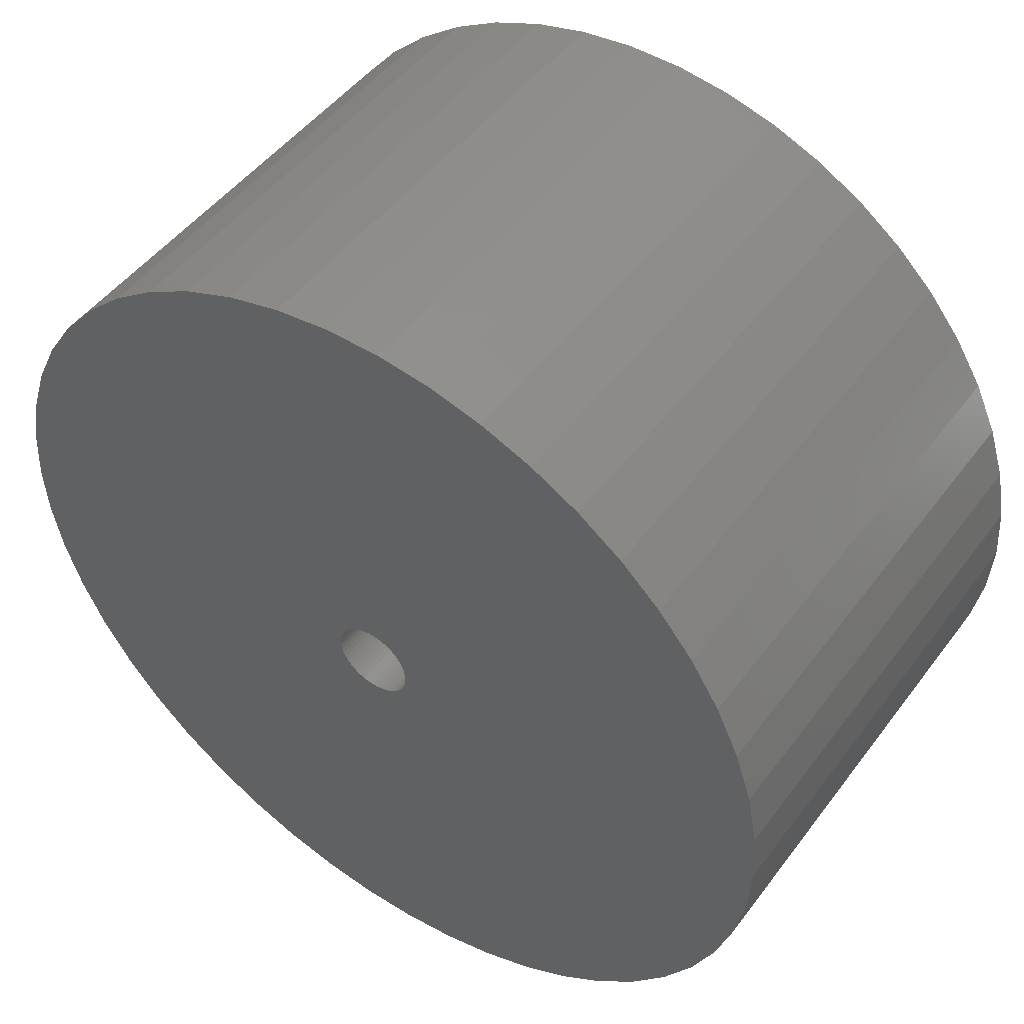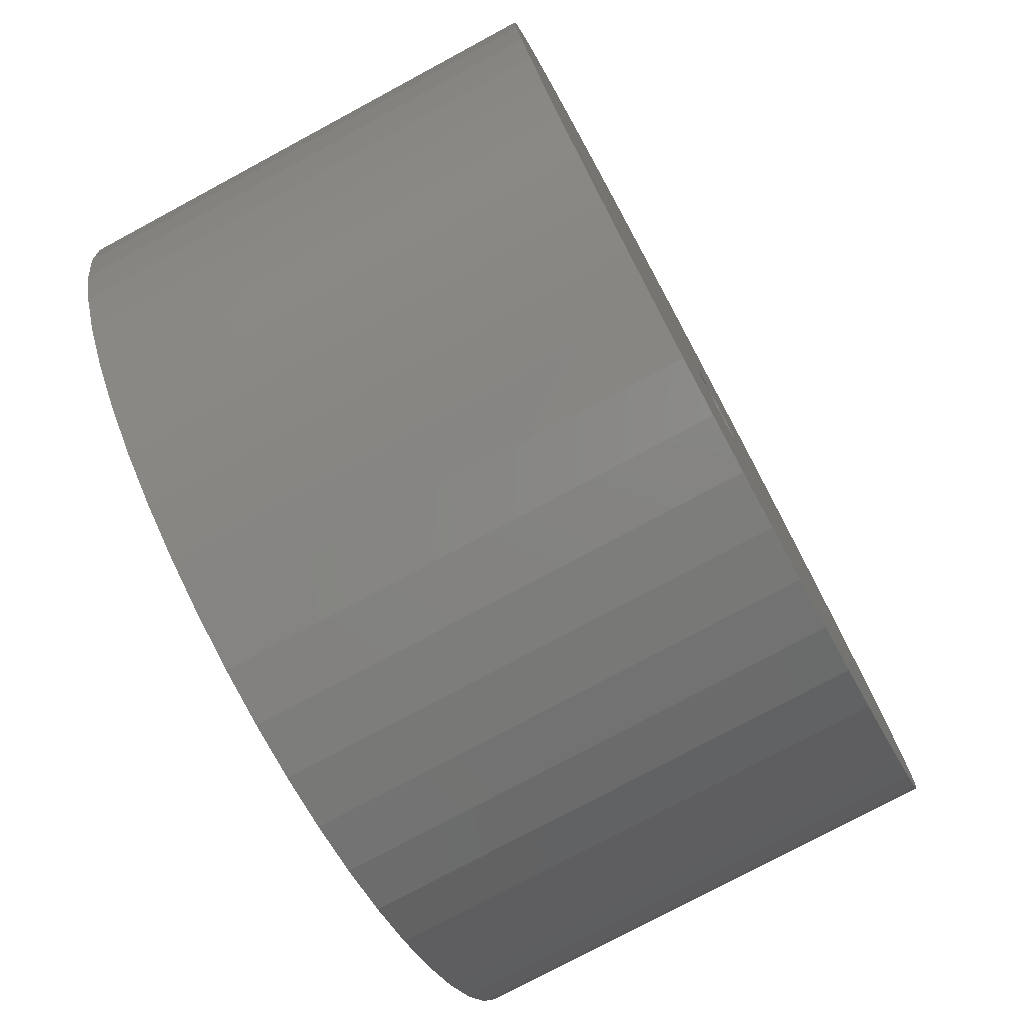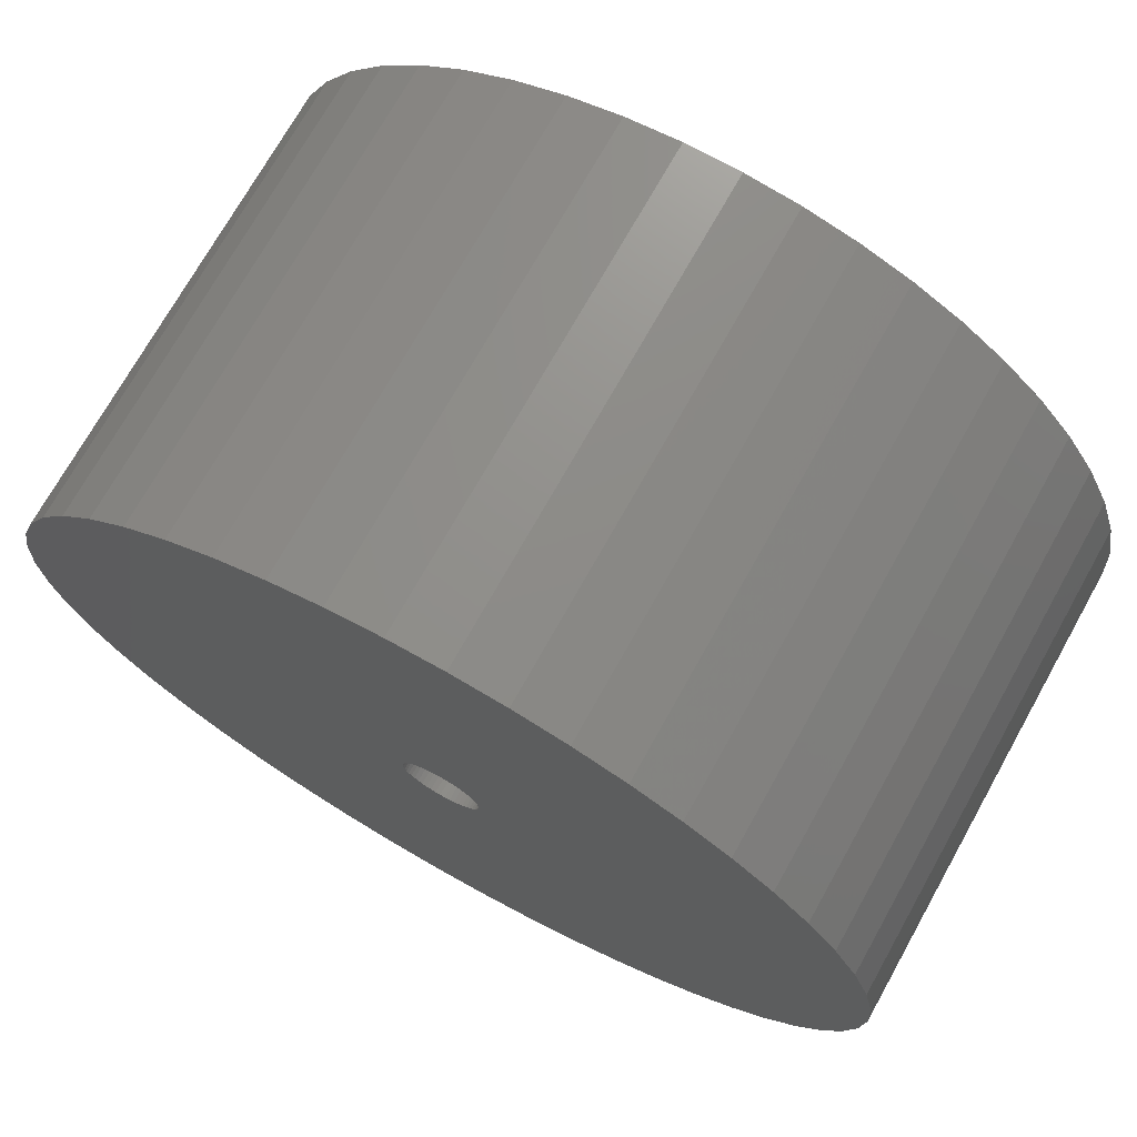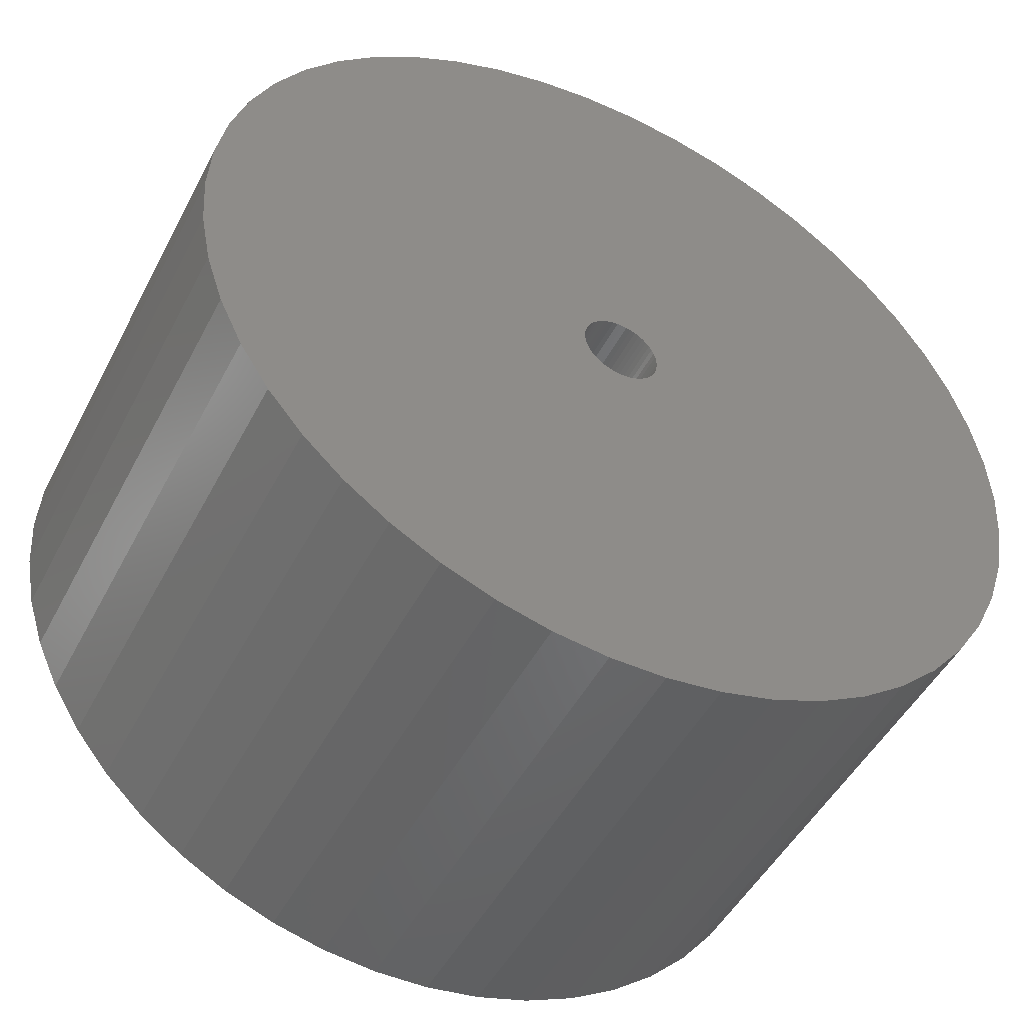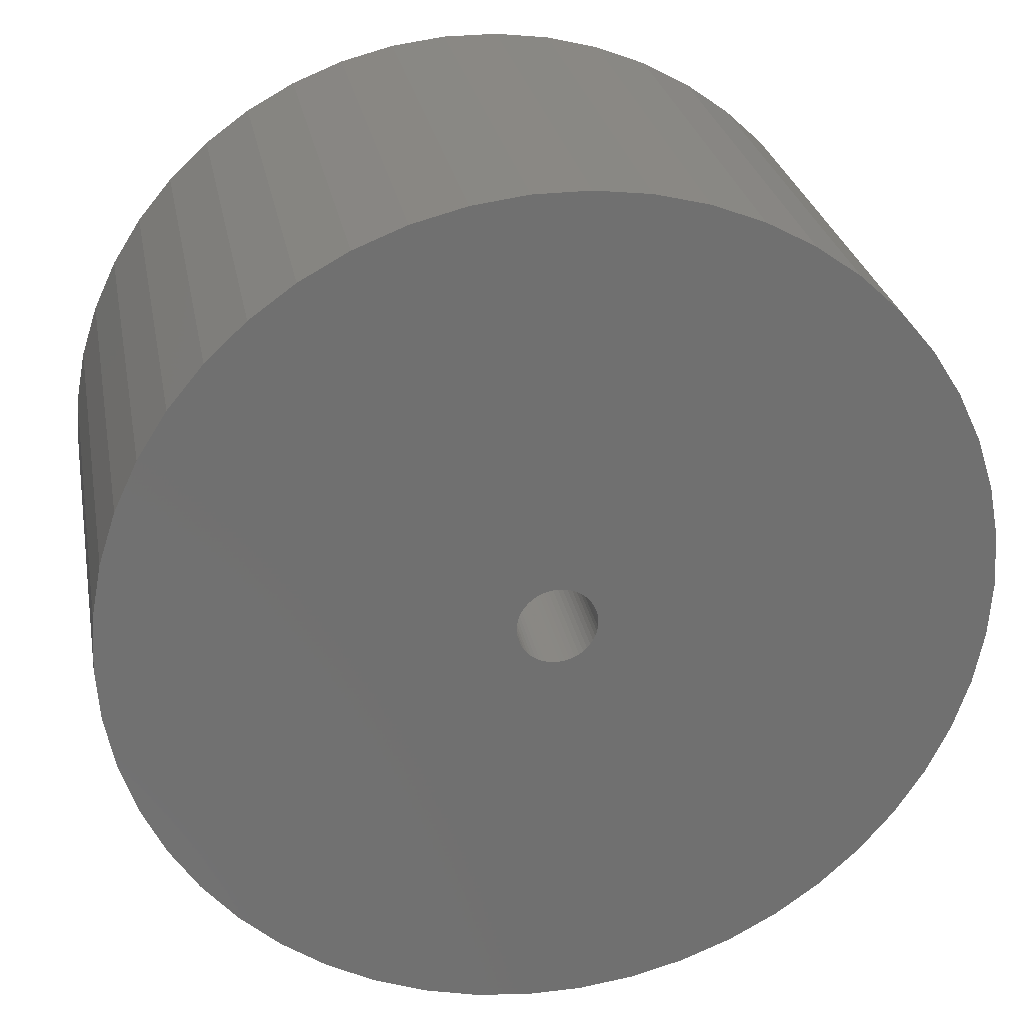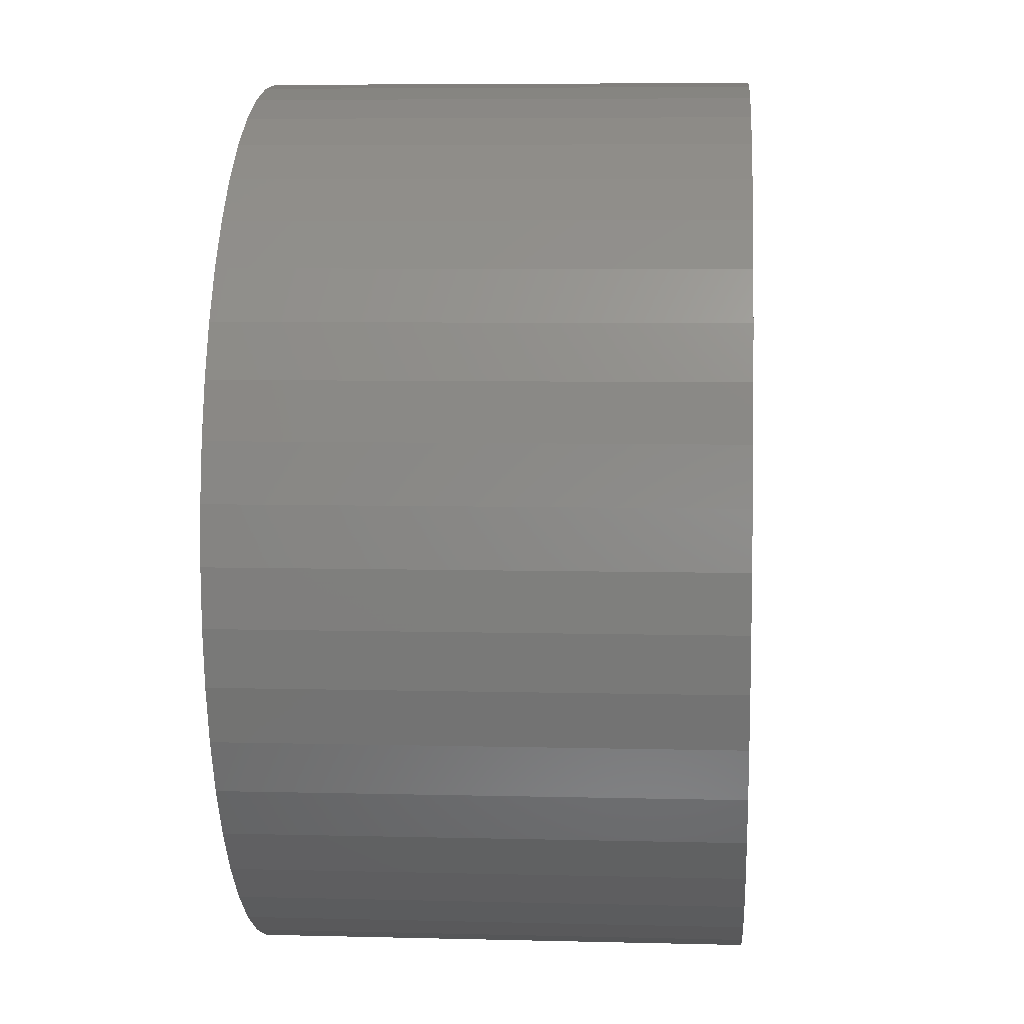
<metadata>
{"format":"stl","ext":"stl","renderer":"f3d","projection":"perspective","resolution":1024,"background":"white","views":[{"elev":48.3,"azim":-145.0,"up":"+Y"},{"elev":-76.8,"azim":118.3,"up":"+Y"},{"elev":72.3,"azim":-150.8,"up":"+Y"},{"elev":-48.2,"azim":-26.6,"up":"+Y"},{"elev":27.6,"azim":169.5,"up":"+Y"},{"elev":6.6,"azim":94.3,"up":"+Y"}]}
</metadata>
<code>
# stl→obj: 200 verts, 400 faces
v 16.5 0 9
v 16.37 2.068 -9
v 16.37 2.068 9
v 16.5 0 -9
v -16.5 0 -9
v -16.37 2.068 9
v -16.37 2.068 -9
v -16.5 0 9
v 1.036 16.47 -9
v -1.036 16.47 9
v 1.036 16.47 9
v -1.036 16.47 -9
v -1.036 -16.47 -9
v 1.036 -16.47 9
v -1.036 -16.47 9
v 1.036 -16.47 -9
v 10.52 -12.71 -9
v 12.03 -11.29 9
v 10.52 -12.71 9
v 12.03 -11.29 -9
v 12.03 11.29 -9
v 10.52 12.71 9
v 12.03 11.29 9
v 10.52 12.71 -9
v -10.52 12.71 -9
v -12.03 11.29 9
v -10.52 12.71 9
v -12.03 11.29 -9
v -5.099 15.69 -9
v -7.025 14.93 9
v -5.099 15.69 9
v -7.025 14.93 -9
v 15.34 6.074 9
v 14.46 7.949 -9
v 14.46 7.949 9
v 15.34 6.074 -9
v 15.98 4.103 -9
v 15.98 4.103 9
v 7.025 14.93 -9
v 5.099 15.69 9
v 7.025 14.93 9
v 5.099 15.69 -9
v 8.841 13.93 -9
v 8.841 13.93 9
v -15.34 6.074 -9
v -14.46 7.949 9
v -14.46 7.949 -9
v -15.34 6.074 9
v -15.98 4.103 -9
v -15.98 4.103 9
v -8.841 13.93 9
v -8.841 13.93 -9
v -3.092 16.21 -9
v -3.092 16.21 9
v 3.092 -16.21 9
v 3.092 -16.21 -9
v 5.099 -15.69 -9
v 7.025 -14.93 9
v 5.099 -15.69 9
v 7.025 -14.93 -9
v 13.35 9.698 9
v 13.35 9.698 -9
v 3.092 16.21 9
v 3.092 16.21 -9
v -13.35 9.698 9
v -13.35 9.698 -9
v 1.5 0 9
v 1.488 0.188 9
v 16.37 -2.068 9
v 1.453 0.373 9
v 1.488 -0.188 9
v 1.395 0.5522 9
v 15.98 -4.103 9
v 1.314 0.7226 9
v 1.453 -0.373 9
v 1.214 0.8817 9
v 15.34 -6.074 9
v 1.093 1.027 9
v 1.395 -0.5522 9
v 0.9561 1.156 9
v 14.46 -7.949 9
v 0.8037 1.266 9
v 1.314 -0.7226 9
v 0.6387 1.357 9
v 13.35 -9.698 9
v 0.4635 1.427 9
v 1.214 -0.8817 9
v 0.2811 1.473 9
v 0.09418 1.497 9
v -0.09418 1.497 9
v -0.2811 1.473 9
v -0.4635 1.427 9
v -0.6387 1.357 9
v -0.8037 1.266 9
v -0.9561 1.156 9
v -1.093 1.027 9
v -1.214 0.8817 9
v 1.093 -1.027 9
v 0.9561 -1.156 9
v 8.841 -13.93 9
v 0.8037 -1.266 9
v 0.6387 -1.357 9
v 0.4635 -1.427 9
v 0.2811 -1.473 9
v 0.09418 -1.497 9
v -0.09418 -1.497 9
v -0.2811 -1.473 9
v -3.092 -16.21 9
v -0.4635 -1.427 9
v -5.099 -15.69 9
v -0.6387 -1.357 9
v -7.025 -14.93 9
v -0.8037 -1.266 9
v -8.841 -13.93 9
v -0.9561 -1.156 9
v -10.52 -12.71 9
v -1.093 -1.027 9
v -12.03 -11.29 9
v -1.214 -0.8817 9
v -13.35 -9.698 9
v -1.314 -0.7226 9
v -14.46 -7.949 9
v -1.395 -0.5522 9
v -15.34 -6.074 9
v -1.453 -0.373 9
v -15.98 -4.103 9
v -1.488 -0.188 9
v -16.37 -2.068 9
v -1.5 0 9
v -1.314 0.7226 9
v -1.395 0.5522 9
v -1.453 0.373 9
v -1.488 0.188 9
v 16.37 -2.068 -9
v 15.98 -4.103 -9
v -12.03 -11.29 -9
v -10.52 -12.71 -9
v -14.46 -7.949 -9
v -15.34 -6.074 -9
v -13.35 -9.698 -9
v 1.5 0 -9
v 1.488 -0.188 -9
v 1.453 -0.373 -9
v 15.34 -6.074 -9
v 1.488 0.188 -9
v 1.395 -0.5522 -9
v 14.46 -7.949 -9
v 1.314 -0.7226 -9
v 13.35 -9.698 -9
v 1.453 0.373 -9
v 1.214 -0.8817 -9
v 1.093 -1.027 -9
v 1.395 0.5522 -9
v 0.9561 -1.156 -9
v 8.841 -13.93 -9
v 0.8037 -1.266 -9
v 1.314 0.7226 -9
v 0.6387 -1.357 -9
v 0.4635 -1.427 -9
v 1.214 0.8817 -9
v 0.2811 -1.473 -9
v 0.09418 -1.497 -9
v -0.09418 -1.497 -9
v -0.2811 -1.473 -9
v -3.092 -16.21 -9
v -0.4635 -1.427 -9
v -5.099 -15.69 -9
v -0.6387 -1.357 -9
v -7.025 -14.93 -9
v -0.8037 -1.266 -9
v -8.841 -13.93 -9
v -0.9561 -1.156 -9
v -1.093 -1.027 -9
v -1.214 -0.8817 -9
v 1.093 1.027 -9
v 0.9561 1.156 -9
v 0.8037 1.266 -9
v 0.6387 1.357 -9
v 0.4635 1.427 -9
v 0.2811 1.473 -9
v 0.09418 1.497 -9
v -0.09418 1.497 -9
v -0.2811 1.473 -9
v -0.4635 1.427 -9
v -0.6387 1.357 -9
v -0.8037 1.266 -9
v -0.9561 1.156 -9
v -1.093 1.027 -9
v -1.214 0.8817 -9
v -1.314 0.7226 -9
v -1.395 0.5522 -9
v -1.453 0.373 -9
v -1.488 0.188 -9
v -1.5 0 -9
v -1.314 -0.7226 -9
v -1.395 -0.5522 -9
v -1.453 -0.373 -9
v -15.98 -4.103 -9
v -1.488 -0.188 -9
v -16.37 -2.068 -9
f 1 2 3
f 2 1 4
f 5 6 7
f 6 5 8
f 9 10 11
f 10 9 12
f 13 14 15
f 14 13 16
f 17 18 19
f 18 17 20
f 21 22 23
f 22 21 24
f 25 26 27
f 26 25 28
f 29 30 31
f 30 29 32
f 33 34 35
f 34 33 36
f 3 37 38
f 37 3 2
f 39 40 41
f 40 39 42
f 43 41 44
f 41 43 39
f 45 46 47
f 46 45 48
f 49 48 45
f 48 49 50
f 32 51 30
f 51 32 52
f 53 31 54
f 31 53 29
f 16 55 14
f 55 16 56
f 57 58 59
f 58 57 60
f 38 36 33
f 36 38 37
f 61 21 23
f 21 61 62
f 35 62 61
f 62 35 34
f 42 63 40
f 63 42 64
f 64 11 63
f 11 64 9
f 24 44 22
f 44 24 43
f 47 65 66
f 65 47 46
f 66 26 28
f 26 66 65
f 7 50 49
f 50 7 6
f 67 1 3
f 68 3 38
f 1 67 69
f 70 38 33
f 71 69 67
f 72 33 35
f 69 71 73
f 74 35 61
f 75 73 71
f 76 61 23
f 73 75 77
f 78 23 22
f 79 77 75
f 80 22 44
f 77 79 81
f 82 44 41
f 83 81 79
f 84 41 40
f 81 83 85
f 86 40 63
f 87 85 83
f 85 87 18
f 3 68 67
f 38 70 68
f 33 72 70
f 35 74 72
f 61 76 74
f 23 78 76
f 88 63 11
f 22 80 78
f 44 82 80
f 41 84 82
f 40 86 84
f 63 88 86
f 11 89 88
f 11 90 89
f 10 90 11
f 90 10 91
f 54 91 10
f 91 54 92
f 31 92 54
f 92 31 93
f 30 93 31
f 93 30 94
f 51 94 30
f 94 51 95
f 27 95 51
f 95 27 96
f 26 96 27
f 96 26 97
f 98 18 87
f 18 98 19
f 99 19 98
f 19 99 100
f 101 100 99
f 100 101 58
f 102 58 101
f 58 102 59
f 103 59 102
f 59 103 55
f 104 55 103
f 55 104 14
f 105 14 104
f 106 14 105
f 15 106 107
f 108 107 109
f 110 109 111
f 112 111 113
f 114 113 115
f 106 15 14
f 116 115 117
f 118 117 119
f 120 119 121
f 122 121 123
f 124 123 125
f 126 125 127
f 128 127 129
f 65 97 26
f 107 108 15
f 97 65 130
f 109 110 108
f 46 130 65
f 111 112 110
f 130 46 131
f 113 114 112
f 48 131 46
f 115 116 114
f 131 48 132
f 117 118 116
f 50 132 48
f 119 120 118
f 132 50 133
f 121 122 120
f 6 133 50
f 123 124 122
f 133 6 129
f 125 126 124
f 8 129 6
f 127 128 126
f 129 8 128
f 52 27 51
f 27 52 25
f 12 54 10
f 54 12 53
f 69 4 1
f 4 69 134
f 73 134 69
f 134 73 135
f 136 116 118
f 116 136 137
f 138 124 139
f 124 138 122
f 140 122 138
f 122 140 120
f 141 4 134
f 142 134 135
f 4 141 2
f 143 135 144
f 145 2 141
f 146 144 147
f 2 145 37
f 148 147 149
f 150 37 145
f 151 149 20
f 37 150 36
f 152 20 17
f 153 36 150
f 154 17 155
f 36 153 34
f 156 155 60
f 157 34 153
f 158 60 57
f 34 157 62
f 159 57 56
f 160 62 157
f 62 160 21
f 134 142 141
f 135 143 142
f 144 146 143
f 147 148 146
f 149 151 148
f 20 152 151
f 161 56 16
f 17 154 152
f 155 156 154
f 60 158 156
f 57 159 158
f 56 161 159
f 16 162 161
f 16 163 162
f 13 163 16
f 163 13 164
f 165 164 13
f 164 165 166
f 167 166 165
f 166 167 168
f 169 168 167
f 168 169 170
f 171 170 169
f 170 171 172
f 137 172 171
f 172 137 173
f 136 173 137
f 173 136 174
f 175 21 160
f 21 175 24
f 176 24 175
f 24 176 43
f 177 43 176
f 43 177 39
f 178 39 177
f 39 178 42
f 179 42 178
f 42 179 64
f 180 64 179
f 64 180 9
f 181 9 180
f 182 9 181
f 12 182 183
f 53 183 184
f 29 184 185
f 32 185 186
f 52 186 187
f 182 12 9
f 25 187 188
f 28 188 189
f 66 189 190
f 47 190 191
f 45 191 192
f 49 192 193
f 7 193 194
f 140 174 136
f 183 53 12
f 174 140 195
f 184 29 53
f 138 195 140
f 185 32 29
f 195 138 196
f 186 52 32
f 139 196 138
f 187 25 52
f 196 139 197
f 188 28 25
f 198 197 139
f 189 66 28
f 197 198 199
f 190 47 66
f 200 199 198
f 191 45 47
f 199 200 194
f 192 49 45
f 5 194 200
f 193 7 49
f 194 5 7
f 60 100 58
f 100 60 155
f 81 144 77
f 144 81 147
f 136 120 140
f 120 136 118
f 139 126 198
f 126 139 124
f 155 19 100
f 19 155 17
f 56 59 55
f 59 56 57
f 85 147 81
f 147 85 149
f 18 149 85
f 149 18 20
f 77 135 73
f 135 77 144
f 165 15 108
f 15 165 13
f 167 108 110
f 108 167 165
f 198 128 200
f 128 198 126
f 200 8 5
f 8 200 128
f 171 112 114
f 112 171 169
f 169 110 112
f 110 169 167
f 137 114 116
f 114 137 171
f 132 191 131
f 191 132 192
f 157 76 160
f 76 157 74
f 180 86 88
f 86 180 179
f 179 84 86
f 84 179 178
f 185 92 93
f 92 185 184
f 131 190 130
f 190 131 191
f 142 67 141
f 67 142 71
f 158 103 102
f 103 158 159
f 176 78 80
f 78 176 175
f 97 188 96
f 188 97 189
f 183 90 91
f 90 183 182
f 188 95 96
f 95 188 187
f 141 68 145
f 68 141 67
f 159 104 103
f 104 159 161
f 160 78 175
f 78 160 76
f 182 89 90
f 89 182 181
f 177 80 82
f 80 177 176
f 178 82 84
f 82 178 177
f 129 193 133
f 193 129 194
f 133 192 132
f 192 133 193
f 130 189 97
f 189 130 190
f 184 91 92
f 91 184 183
f 186 93 94
f 93 186 185
f 187 94 95
f 94 187 186
f 143 71 142
f 71 143 75
f 161 105 104
f 105 161 162
f 153 74 157
f 74 153 72
f 150 72 153
f 72 150 70
f 145 70 150
f 70 145 68
f 181 88 89
f 88 181 180
f 156 102 101
f 102 156 158
f 152 99 98
f 99 152 154
f 152 87 151
f 87 152 98
f 166 111 109
f 111 166 168
f 127 194 129
f 194 127 199
f 121 196 123
f 196 121 195
f 123 197 125
f 197 123 196
f 172 117 115
f 117 172 173
f 146 75 143
f 75 146 79
f 148 79 146
f 79 148 83
f 154 101 99
f 101 154 156
f 151 83 148
f 83 151 87
f 170 115 113
f 115 170 172
f 162 106 105
f 106 162 163
f 163 107 106
f 107 163 164
f 164 109 107
f 109 164 166
f 125 199 127
f 199 125 197
f 119 195 121
f 195 119 174
f 168 113 111
f 113 168 170
f 117 174 119
f 174 117 173

</code>
